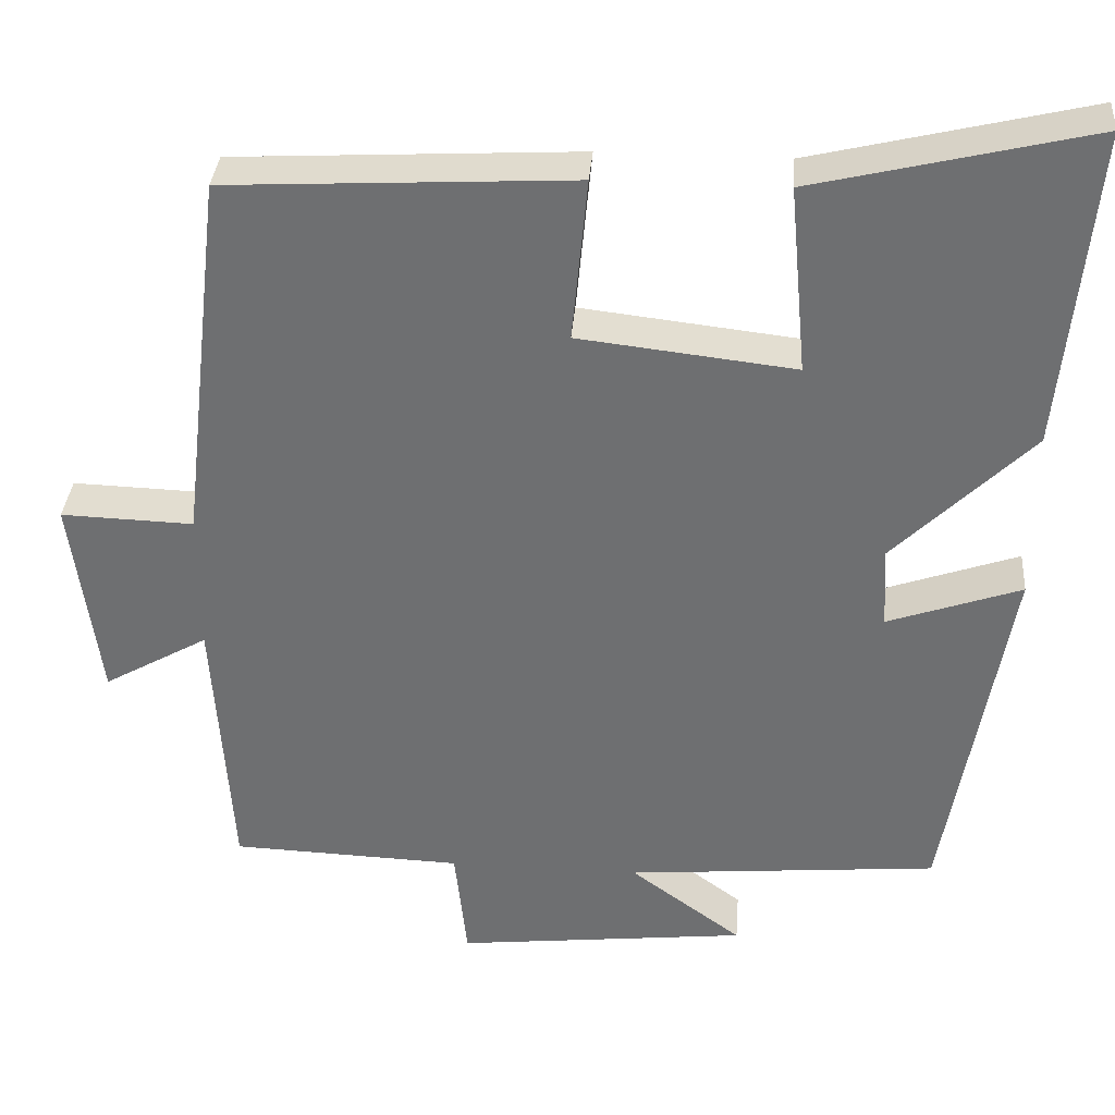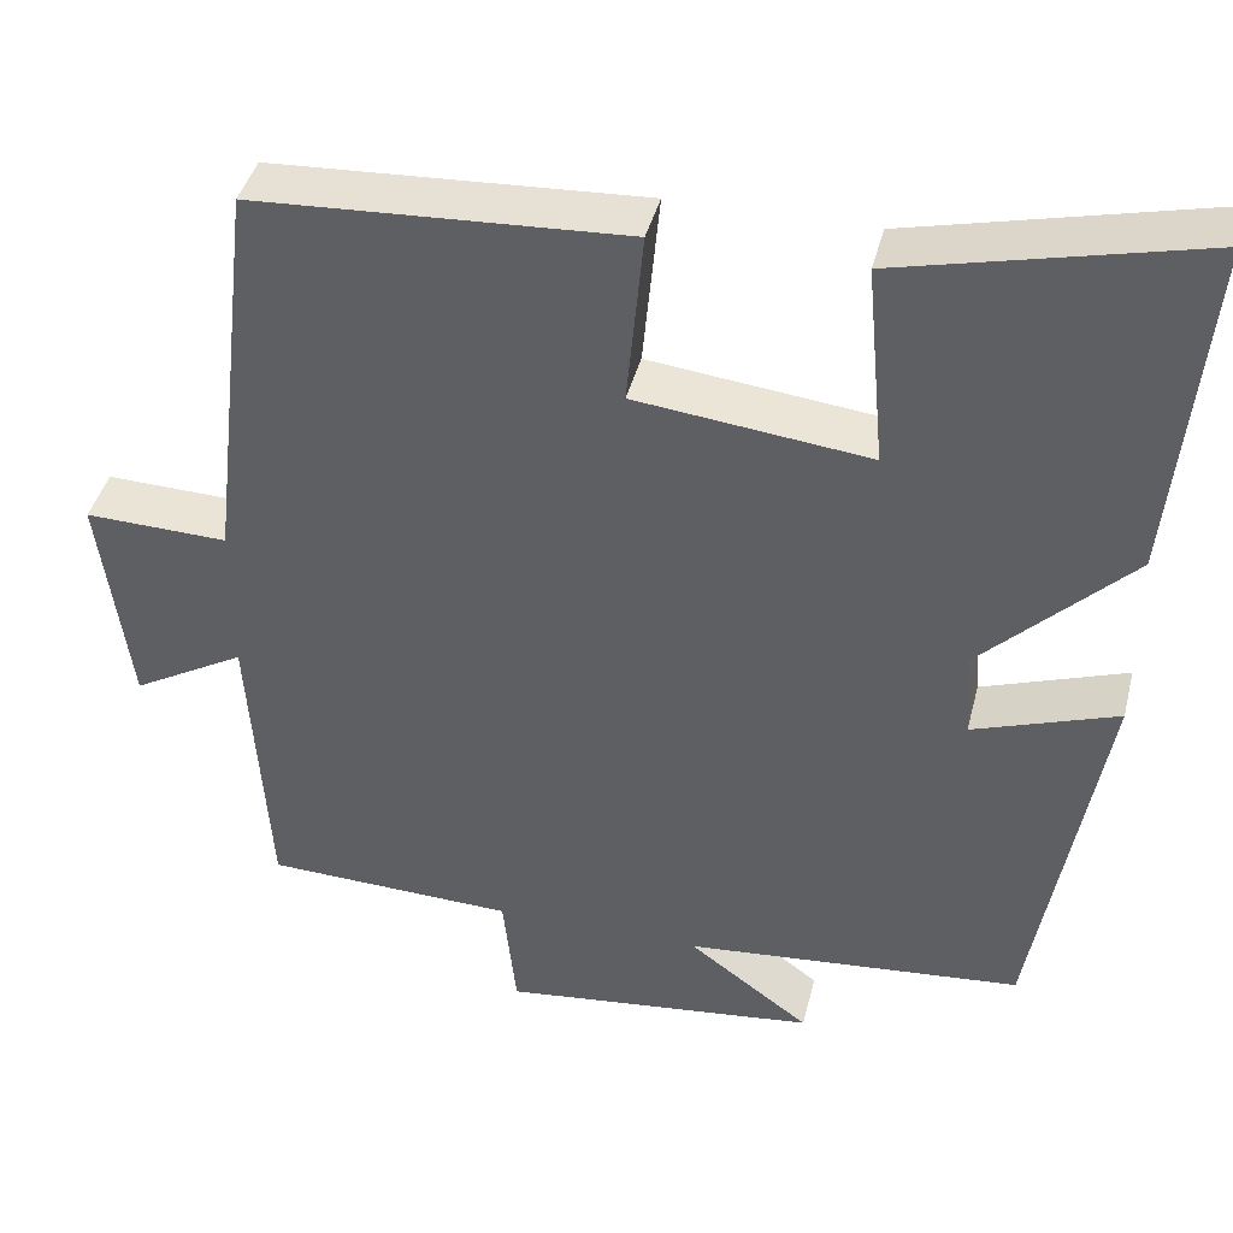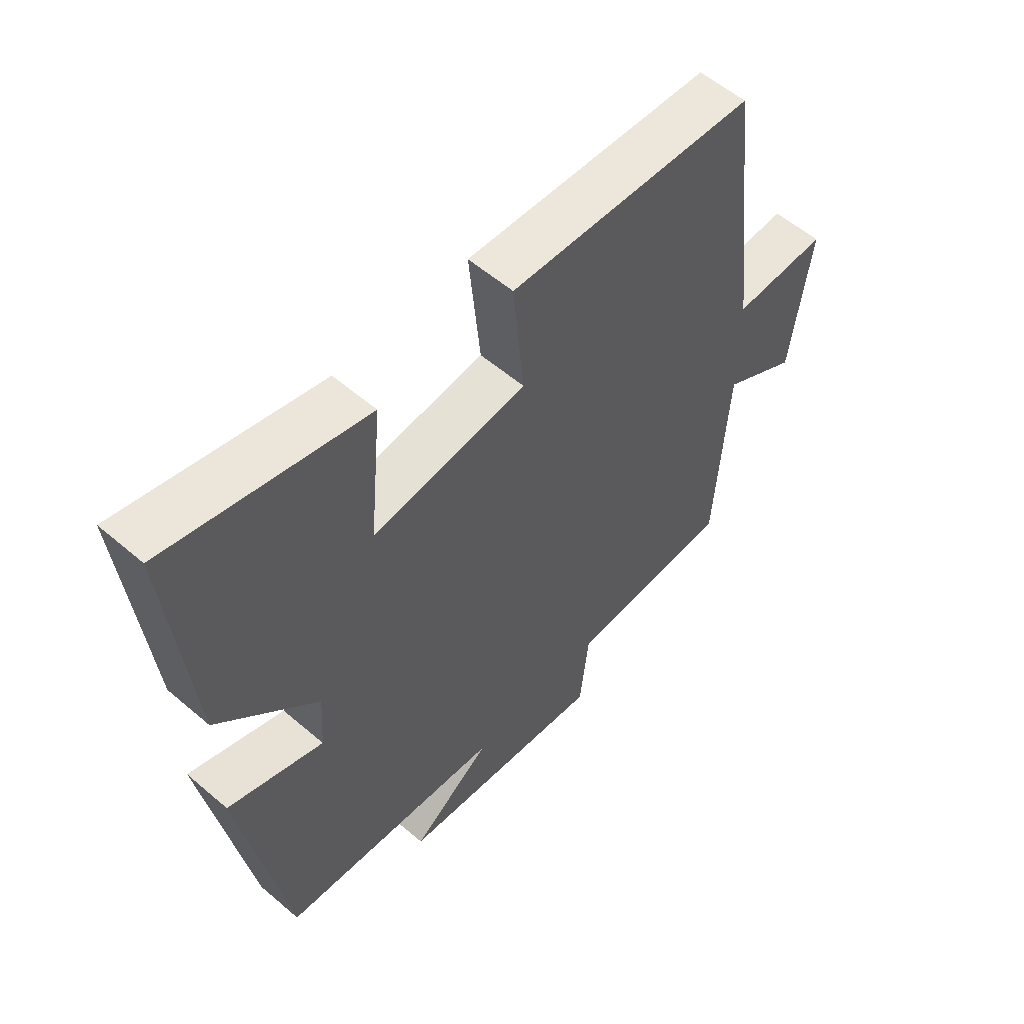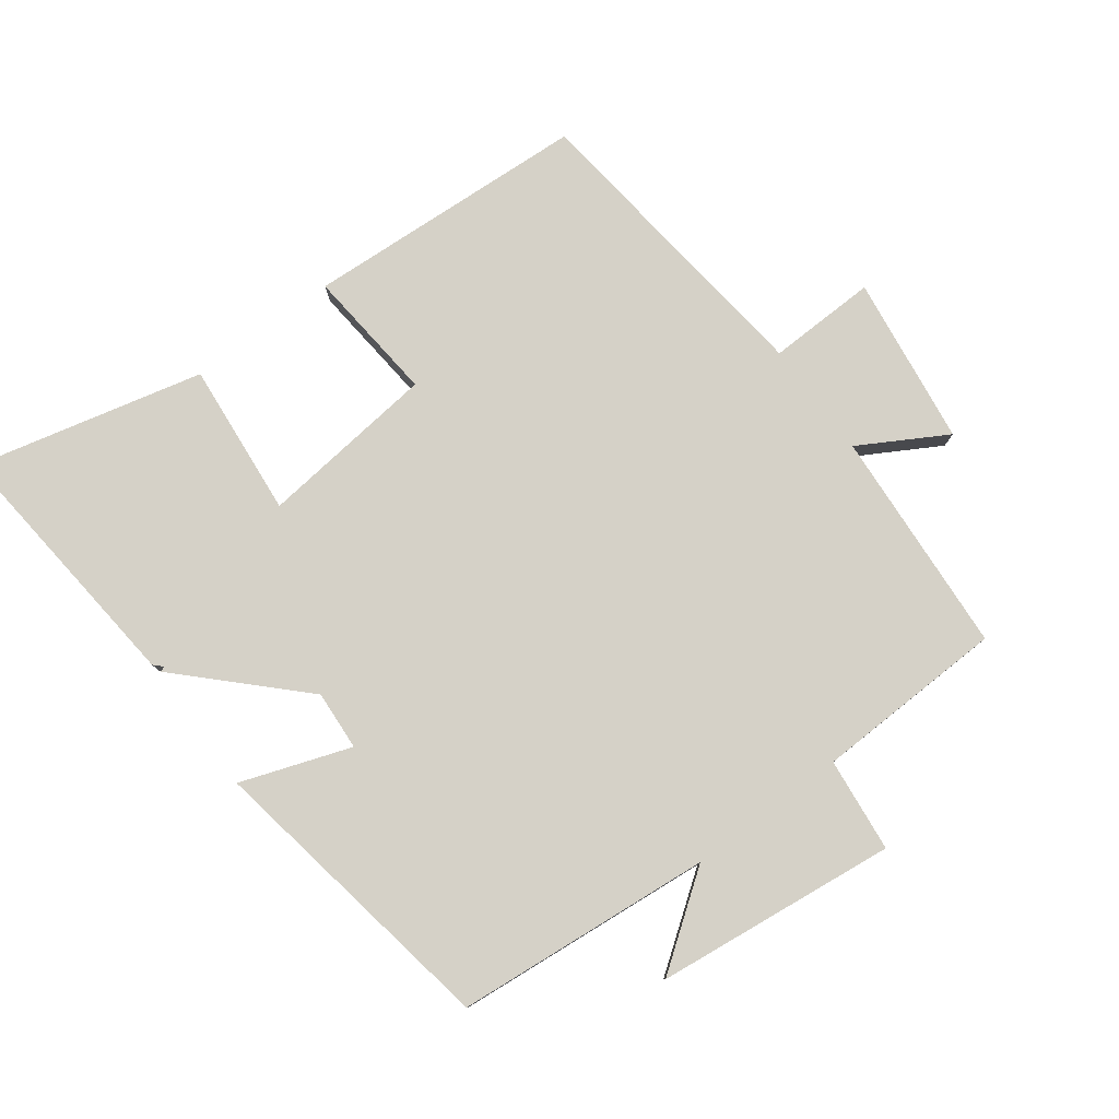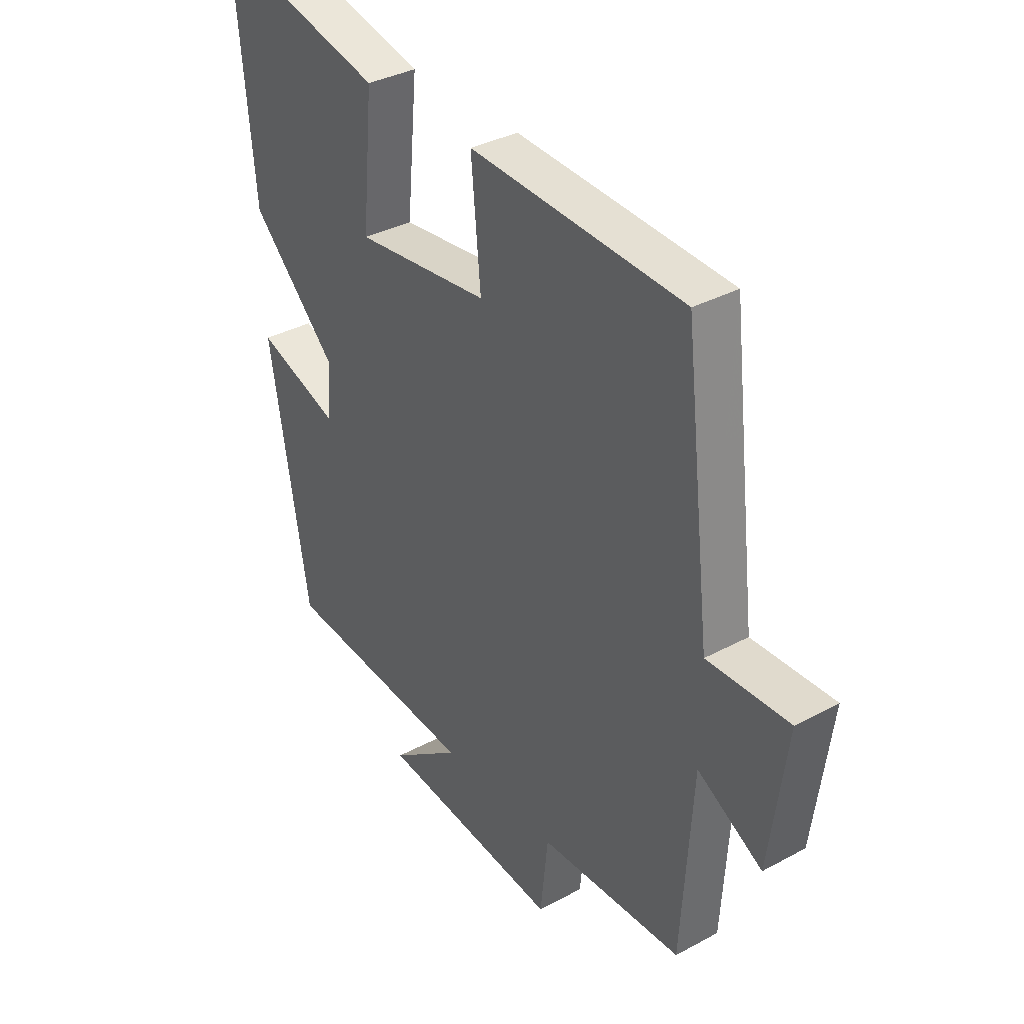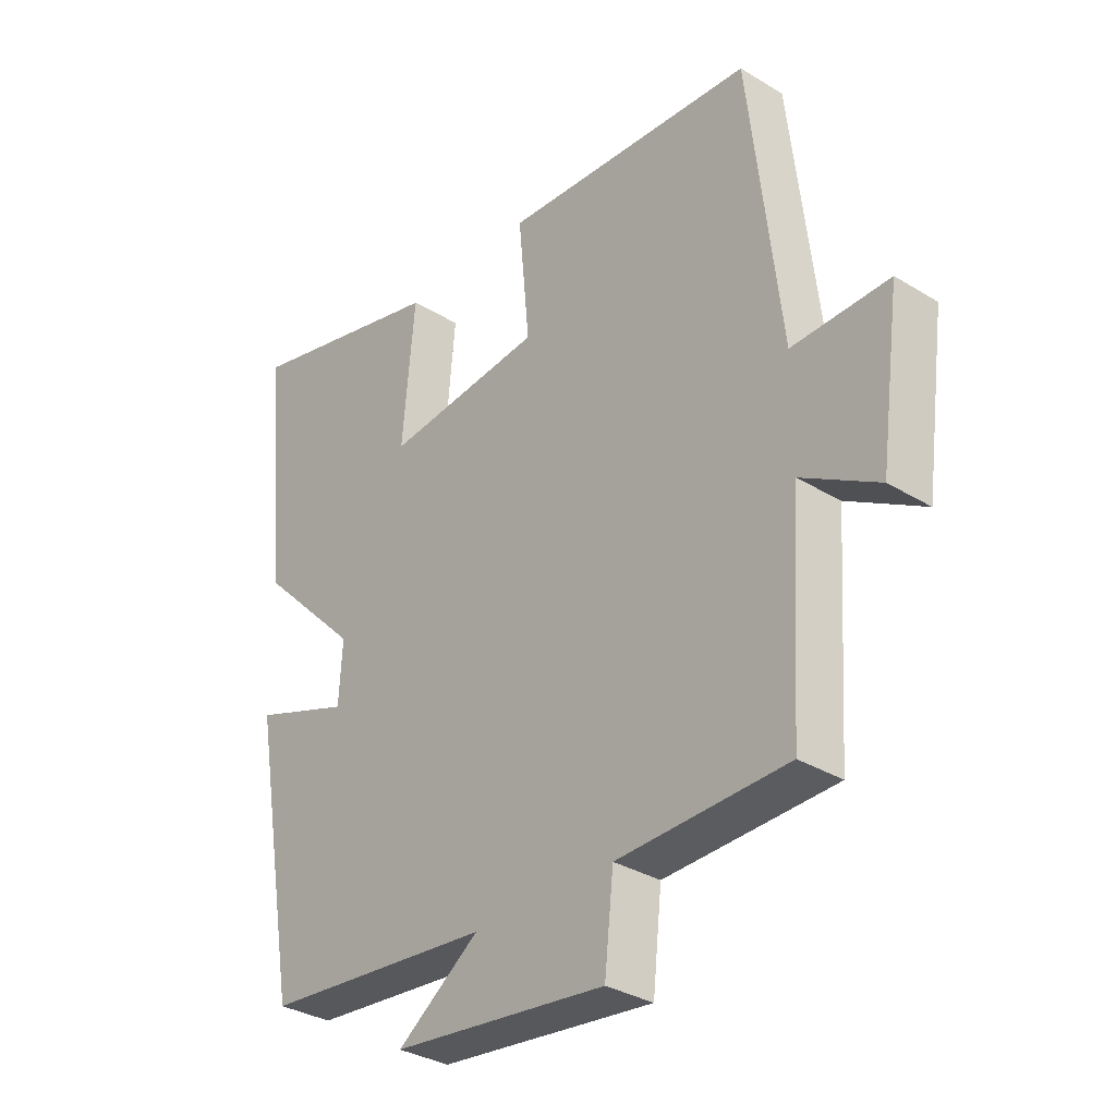
<metadata>
{"format":"obj","ext":"obj","renderer":"f3d","projection":"perspective","resolution":1024,"background":"white","views":[{"elev":34.8,"azim":4.5,"up":"+Z"},{"elev":41.3,"azim":13.9,"up":"+Z"},{"elev":56.3,"azim":131.9,"up":"+Z"},{"elev":79.2,"azim":143.4,"up":"+Y"},{"elev":34.9,"azim":-125.9,"up":"+Z"},{"elev":-32.6,"azim":-130.4,"up":"+Z"}]}
</metadata>
<code>
v 0.538 0.07 0.581
v 0.5 0.07 0.189
v 0.317 0.07 0.242
v 0.337 0.07 -0.078
v 0.5 0.07 -0.021
v 0.423 0.07 -0.466
v 0.041 0.07 -0.5
v 0.178 0.07 -0.6
v -0.18 0.07 -0.64
v -0.195 0.07 -0.5
v -0.478 0.07 -0.49
v -0.5 0.07 -0.154
v -0.628 0.07 -0.227
v -0.662 0.07 0.025
v -0.5 0.07 0.02
v -0.447 0.07 0.477
v -0.025 0.07 0.5
v -0.044 0.07 0.3
v 0.22 0.07 0.27
v 0.199 0.07 0.5
v 0.538 0 0.581
v 0.5 0 0.189
v 0.317 0 0.242
v 0.337 0 -0.078
v 0.5 0 -0.021
v 0.423 0 -0.466
v 0.041 0 -0.5
v 0.178 0 -0.6
v -0.18 0 -0.64
v -0.195 0 -0.5
v -0.478 0 -0.49
v -0.5 0 -0.154
v -0.628 0 -0.227
v -0.662 0 0.025
v -0.5 0 0.02
v -0.447 0 0.477
v -0.025 0 0.5
v -0.044 0 0.3
v 0.22 0 0.27
v 0.199 0 0.5
f 19 20 1 2
f 18 19 2
f 15 16 17 18
f 15 18 2
f 12 13 14 15
f 12 15 2
f 11 12 2
f 10 11 2
f 7 8 9 10
f 6 7 10
f 5 6 10
f 4 5 10
f 3 4 10
f 10 3 2
f 22 21 40 39
f 22 39 38
f 38 37 36 35
f 22 38 35
f 35 34 33 32
f 22 35 32
f 22 32 31
f 22 31 30
f 30 29 28 27
f 30 27 26
f 30 26 25
f 30 25 24
f 30 24 23
f 22 23 30
f 1 21 22 2
f 2 22 23 3
f 3 23 24 4
f 4 24 25 5
f 5 25 26 6
f 6 26 27 7
f 7 27 28 8
f 8 28 29 9
f 9 29 30 10
f 10 30 31 11
f 11 31 32 12
f 12 32 33 13
f 13 33 34 14
f 14 34 35 15
f 15 35 36 16
f 16 36 37 17
f 17 37 38 18
f 18 38 39 19
f 19 39 40 20
f 20 40 21 1

</code>
